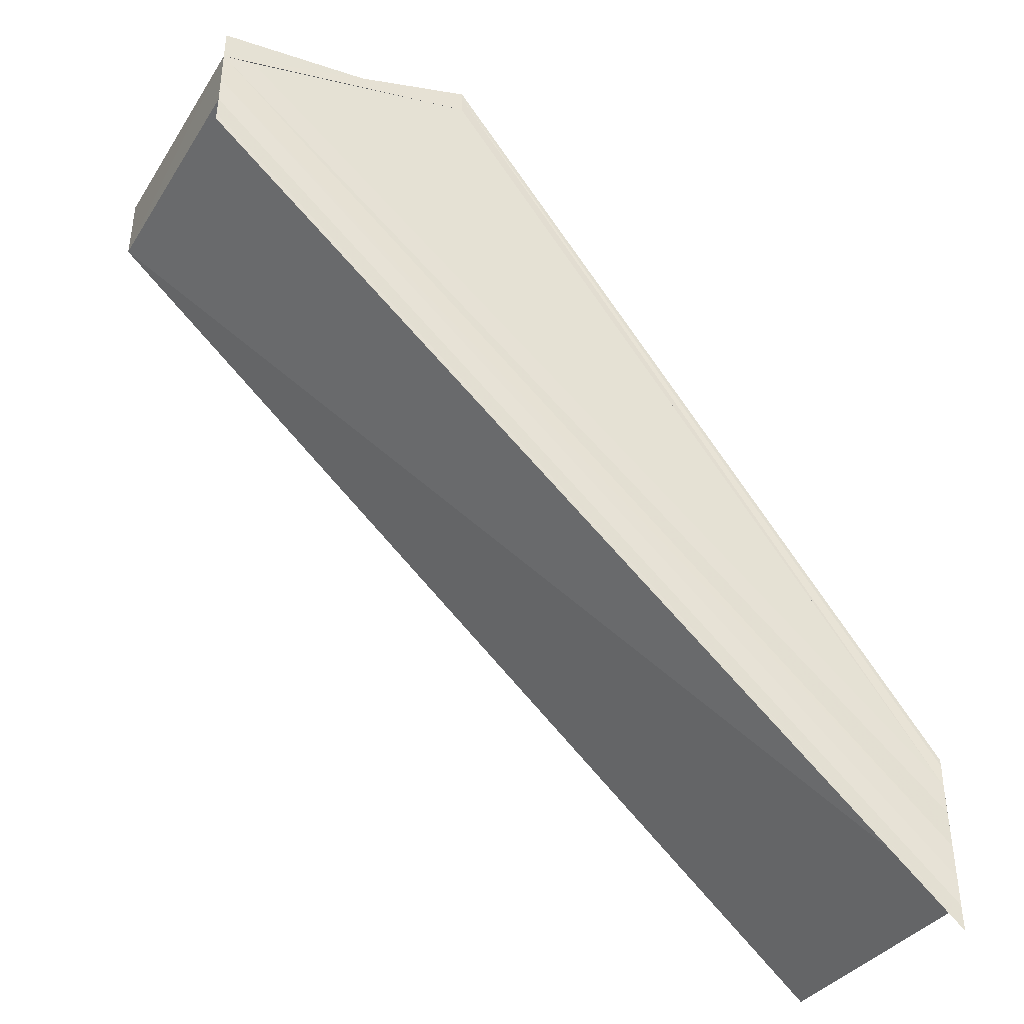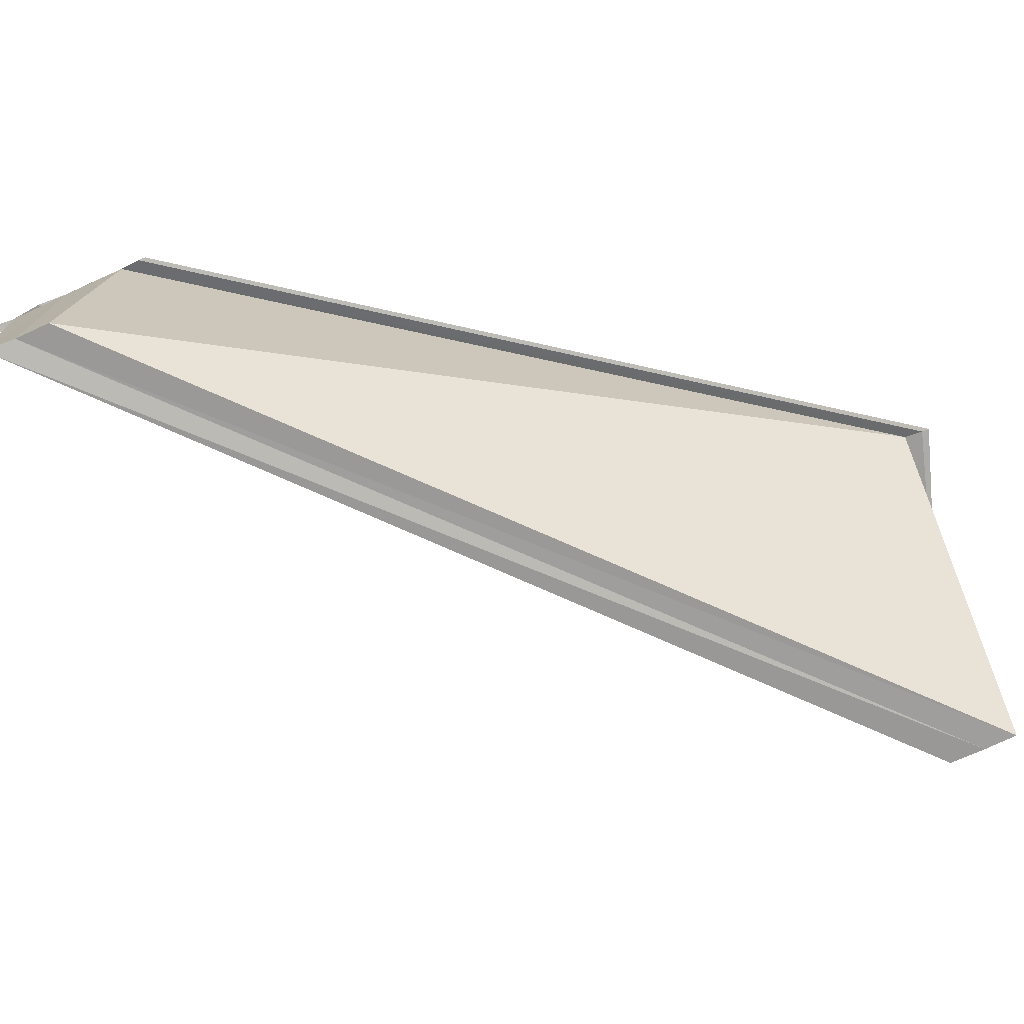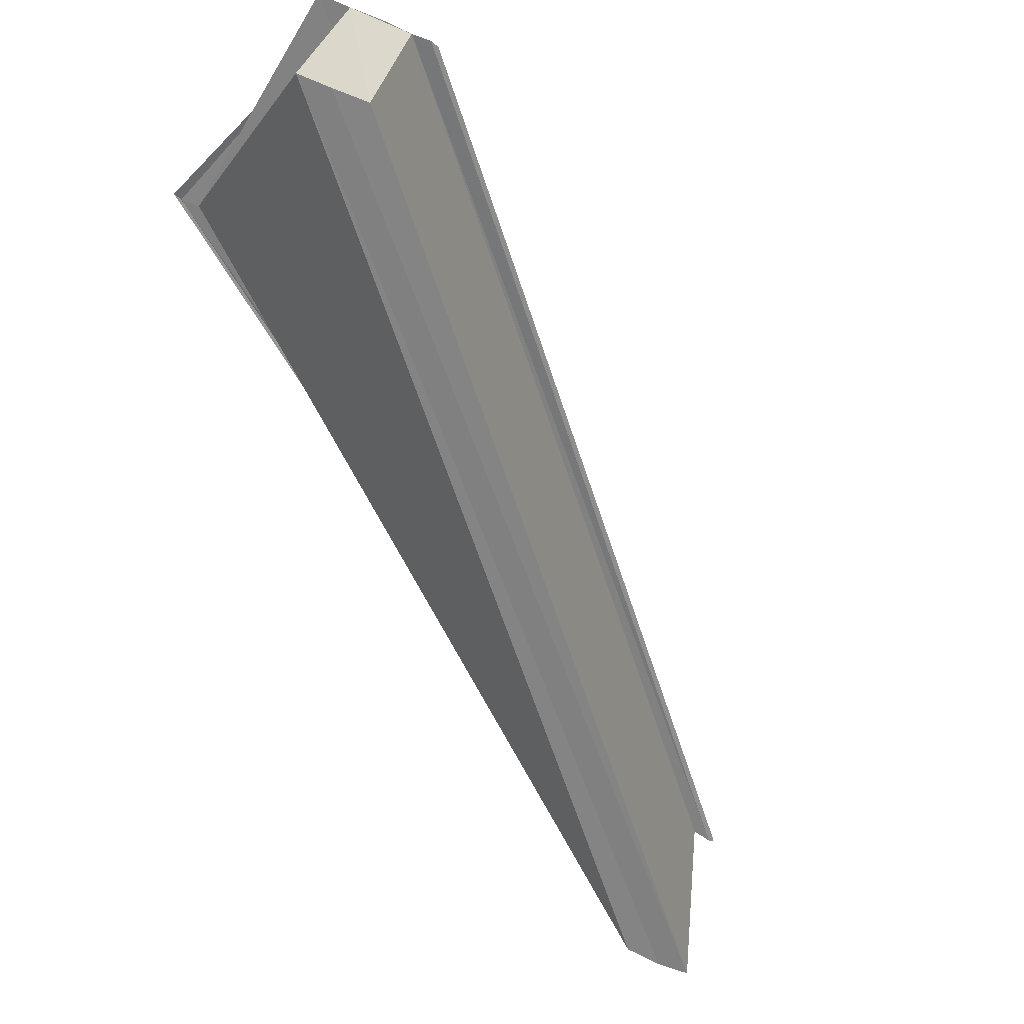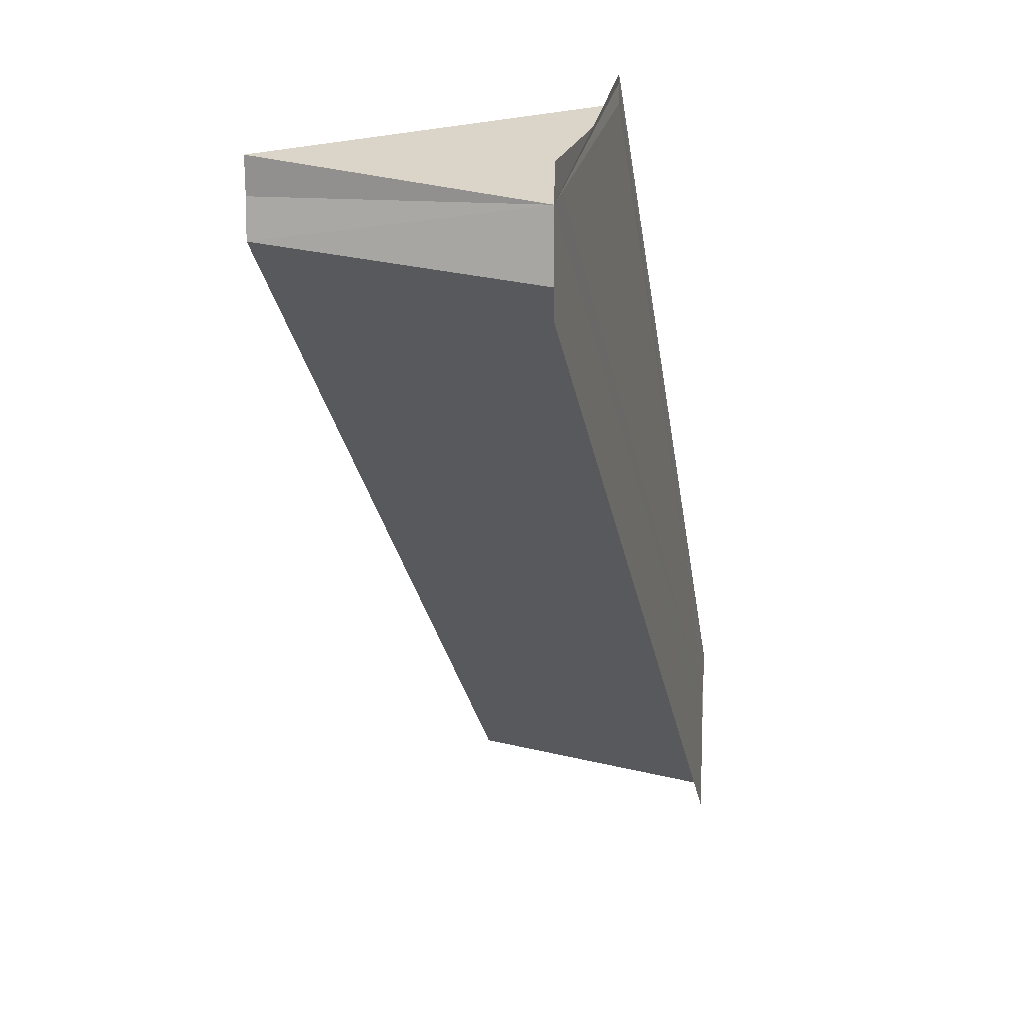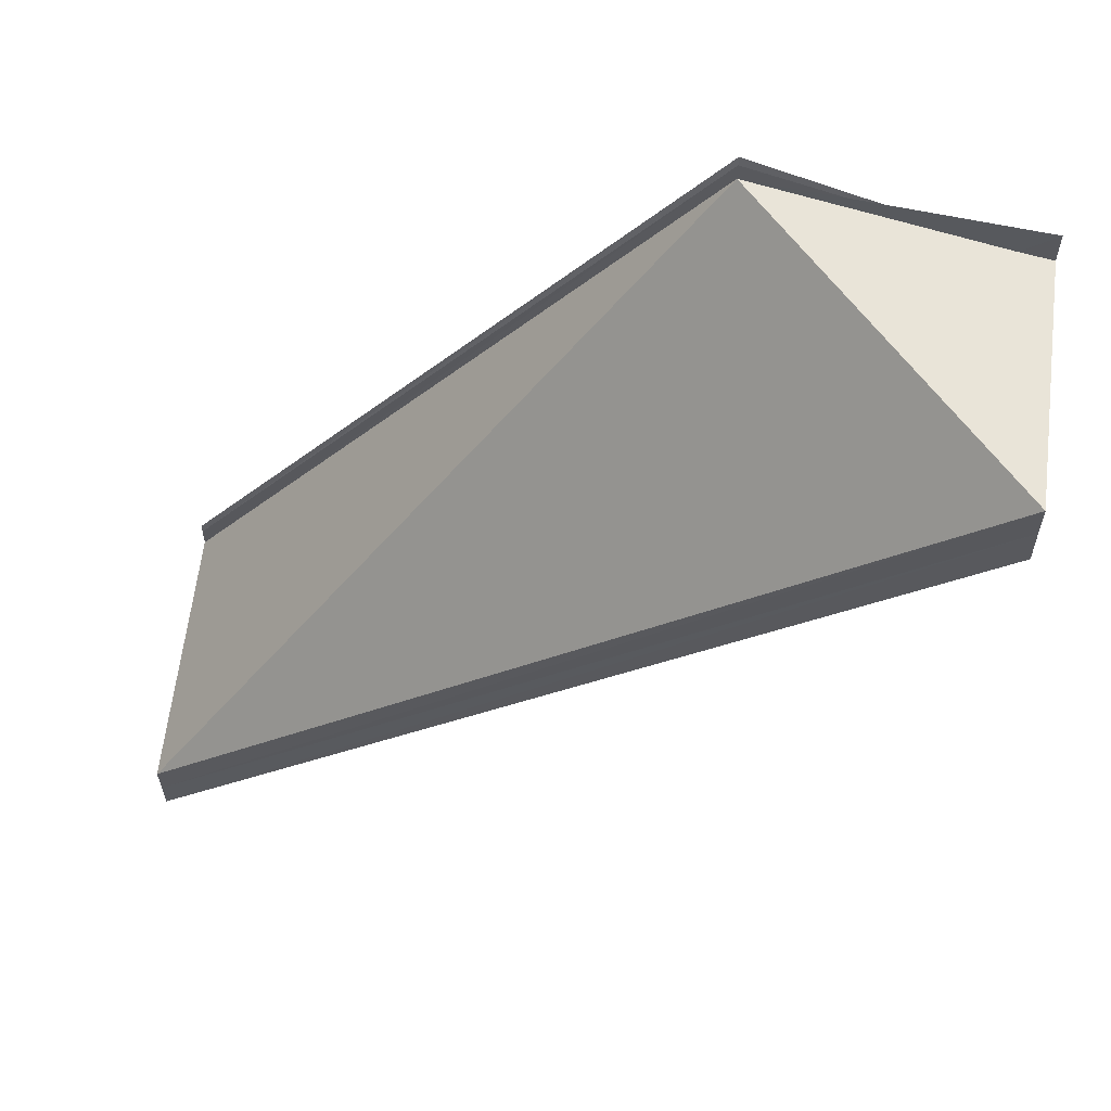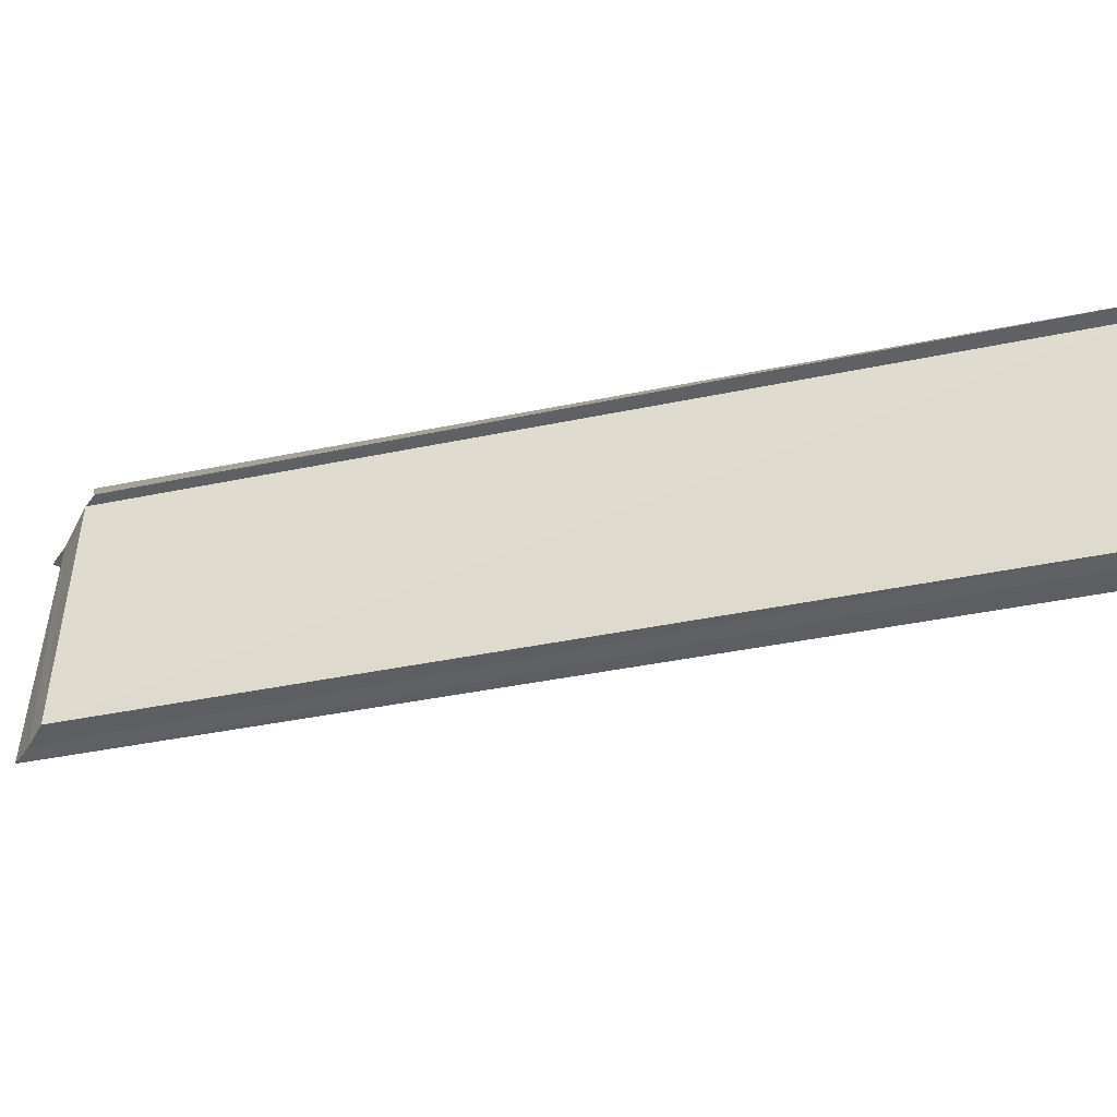
<metadata>
{"format":"obj","ext":"obj","renderer":"f3d","projection":"perspective","resolution":1024,"background":"white","views":[{"elev":-40.9,"azim":152.5,"up":"+Z"},{"elev":-74.7,"azim":-65.6,"up":"+Y"},{"elev":-60.9,"azim":66.3,"up":"+Y"},{"elev":13.2,"azim":104.2,"up":"+Z"},{"elev":59.6,"azim":7.9,"up":"+Z"},{"elev":-42.0,"azim":152.8,"up":"+Y"}]}
</metadata>
<code>
o 13894
v 2244 1868 13.23
v 2244 1868 13.23
v 2244 1868 13.2
v 2244 1868 13.23
v 2244 1868 13.23
v 2244 1868 13.23
v 2244 1868 13.2
v 2244 1868 13.2
v 2244 1868 13.23
v 2244 1868 13.23
v 2244 1868 13.23
v 2244 1868 13.2
v 2244 1868 13.23
v 2244 1868 13.23
v 2244 1868 13.23
v 2244 1868 13.2
v 2244 1868 13.23
v 2244 1868 13.2
v 2244 1868 13.2
v 2244 1868 13.2
v 2244 1868 13.2
v 2244 1868 13.2
v 2244 1868 13.2
v 2244 1868 13.23
v 2244 1868 13.2
v 2244 1868 13.23
v 2244 1868 13.23
v 2244 1868 13.23
v 2244 1868 13.2
v 2244 1868 13.21
v 2244 1868 13.23
v 2244 1868 13.2
v 2244 1868 13.23
v 2244 1868 13.23
v 2244 1868 13.23
v 2244 1868 13.23
v 2244 1868 13.23
v 2244 1868 13.2
v 2244 1868 13.2
v 2244 1868 13.2
v 2244 1868 13.23
v 2244 1868 13.23
v 2244 1868 13.23
v 2244 1868 13.23
v 2244 1868 13.2
v 2244 1868 13.23
v 2244 1868 13.23
v 2244 1868 13.21
v 2244 1868 13.21
v 2244 1868 13.21
v 2244 1868 13.23
v 2244 1868 13.23
v 2244 1868 13.23
v 2244 1868 13.21
v 2244 1868 13.23
v 2244 1868 13.2
v 2244 1868 13.23
v 2244 1868 13.23
v 2244 1868 13.21
v 2244 1868 13.23
v 2244 1868 13.21
v 2244 1868 13.23
v 2244 1868 13.21
v 2244 1868 13.23
v 2244 1868 13.23
v 2244 1868 13.23
v 2244 1868 13.23
v 2244 1868 13.23
v 2244 1868 13.23
v 2244 1868 13.23
f 1 2 3
f 1 4 5
f 1 5 6
f 7 6 8
f 1 9 10
f 11 9 7
f 2 10 12
f 3 2 12
f 13 14 7
f 15 14 16
f 12 17 18
f 3 18 19
f 3 19 20
f 3 20 21
f 22 17 23
f 22 24 25
f 26 27 22
f 26 28 22
f 29 1 3
f 30 31 29
f 3 32 30
f 33 34 29
f 35 36 32
f 34 37 35
f 38 35 39
f 40 41 38
f 42 43 40
f 43 44 45
f 34 46 47
f 32 47 48
f 49 47 50
f 51 37 49
f 51 52 49
f 49 53 54
f 7 55 56
f 16 55 56
f 57 58 59
f 57 33 59
f 60 58 61
f 61 62 63
f 59 62 63
f 64 65 66
f 64 65 67
f 64 68 69
f 64 70 69

</code>
